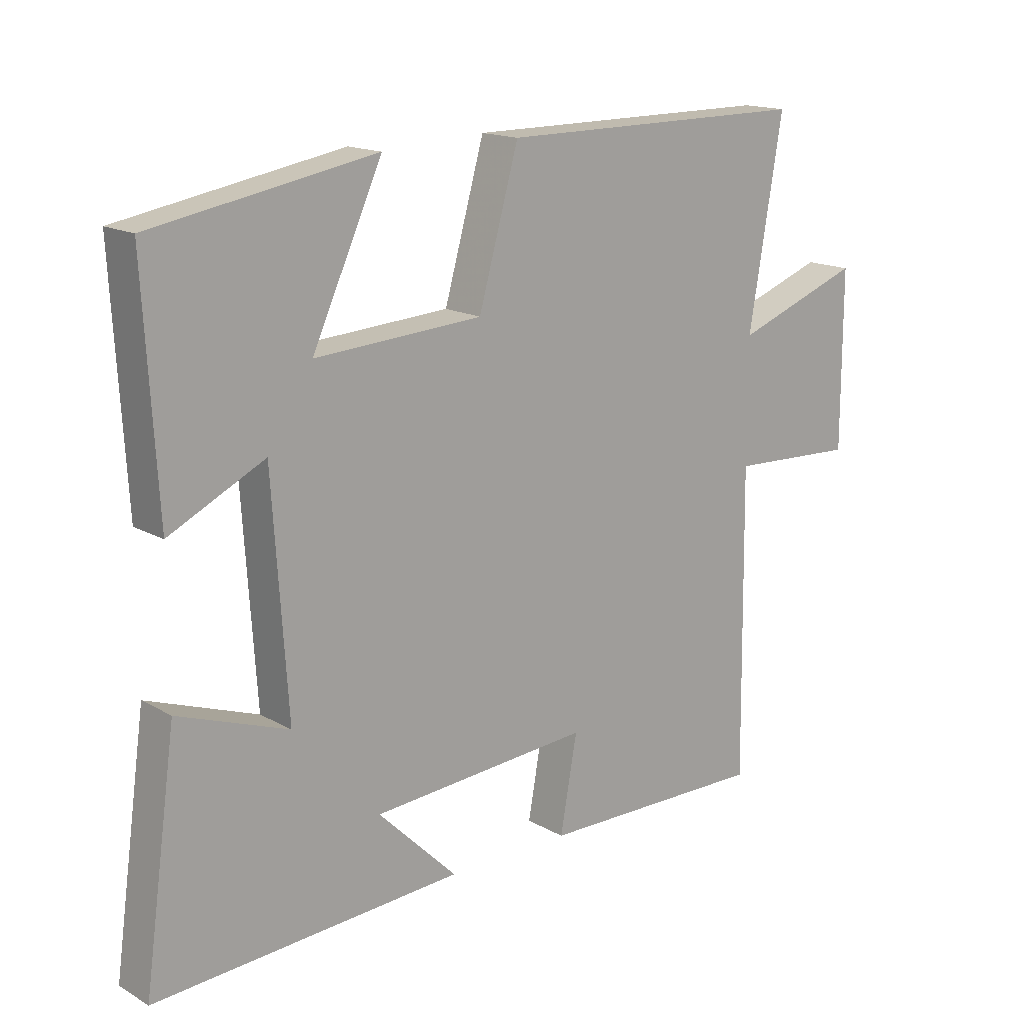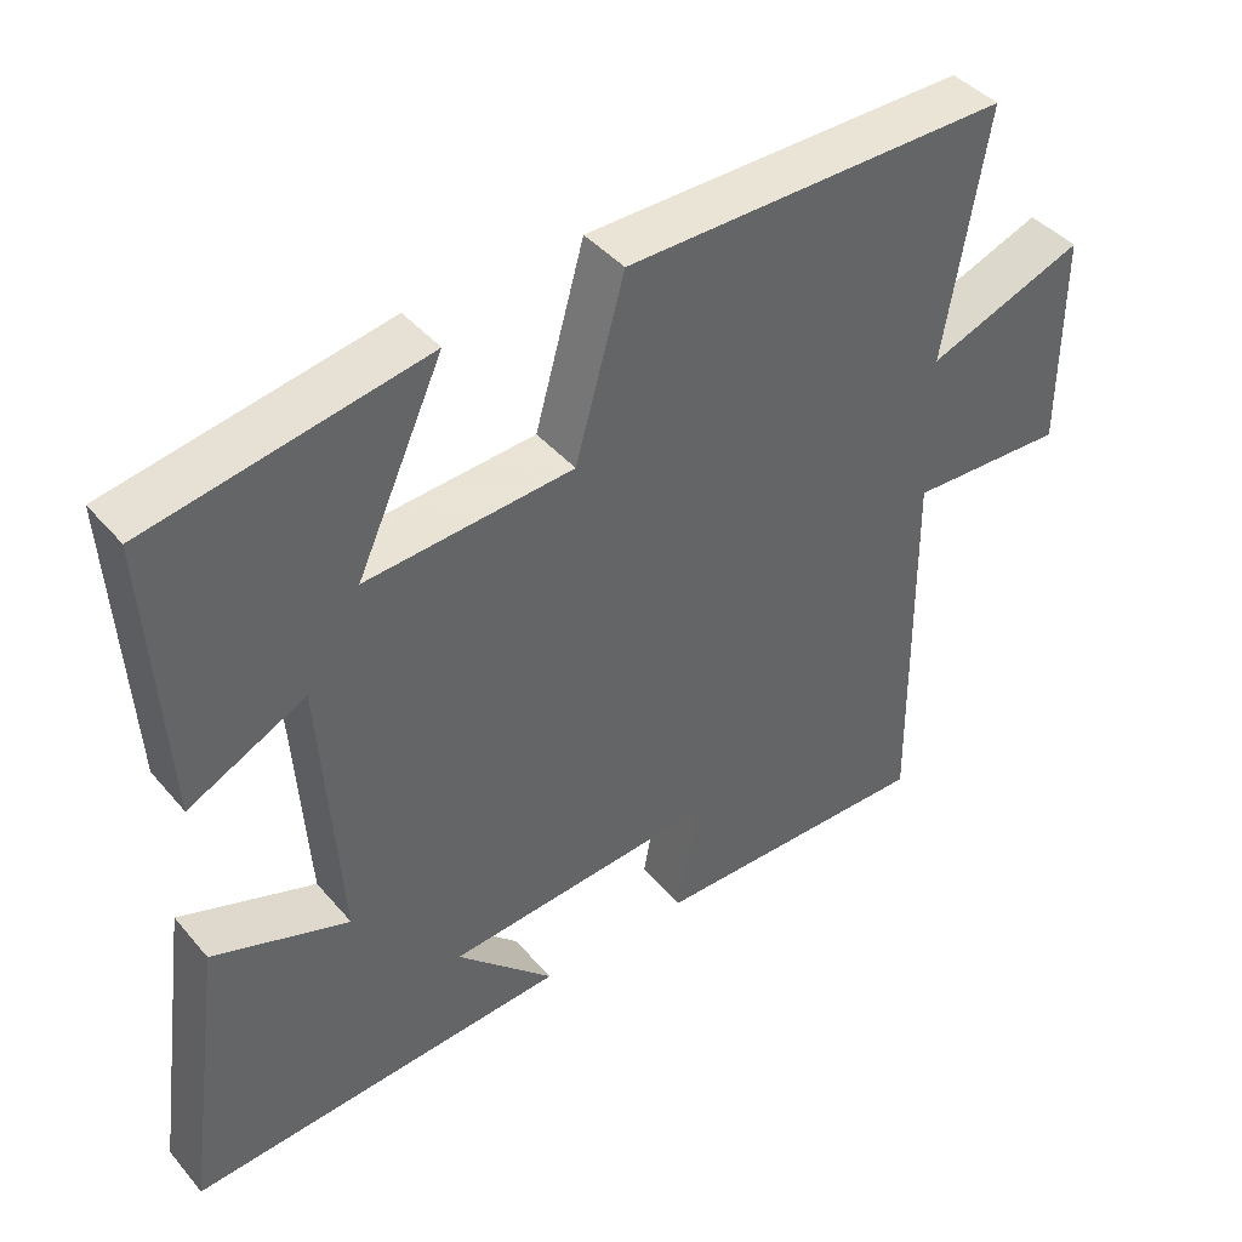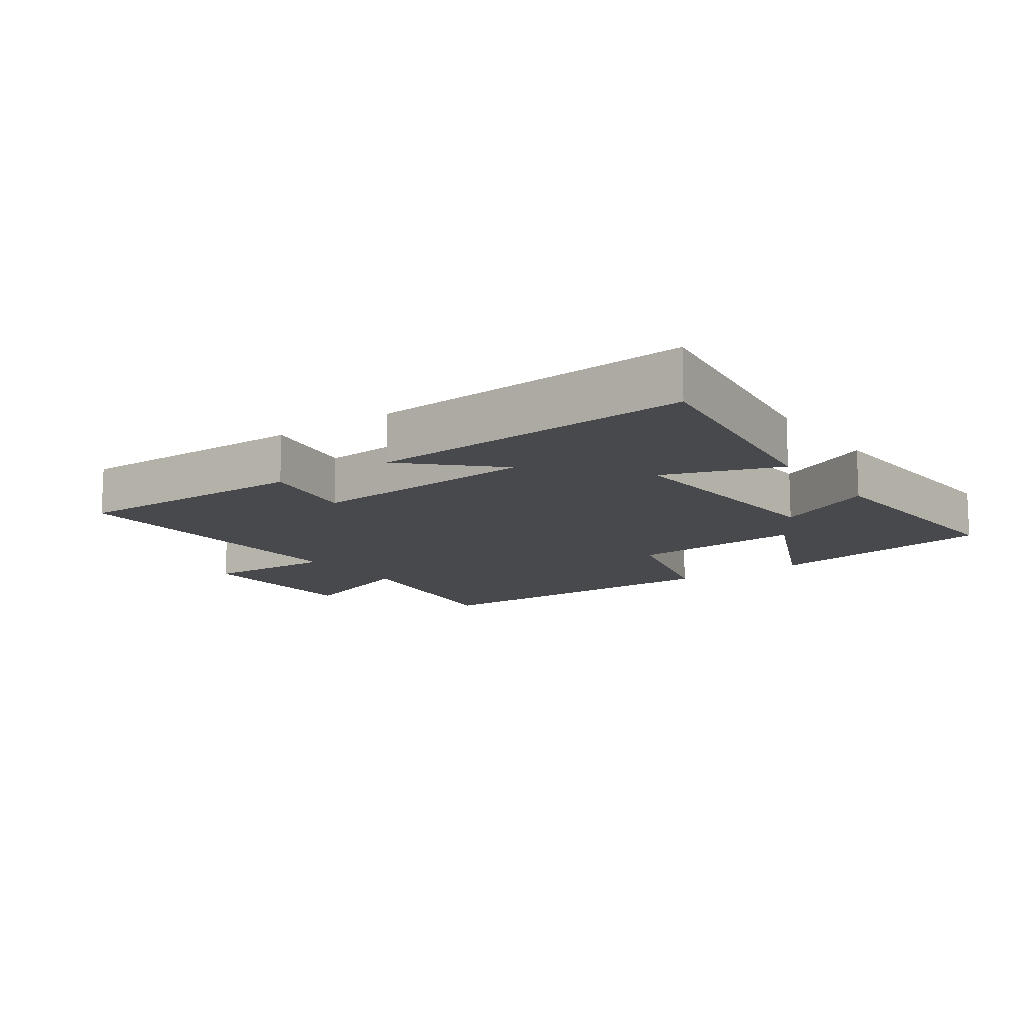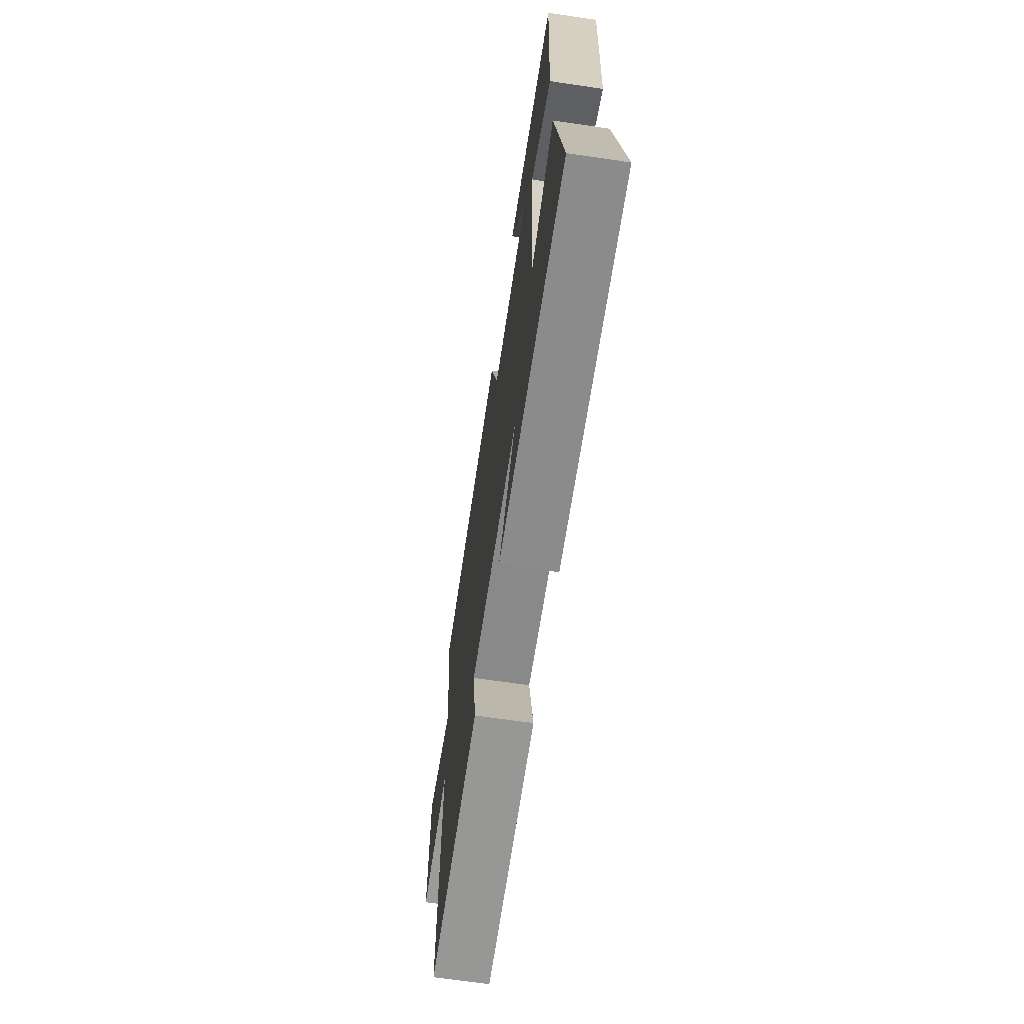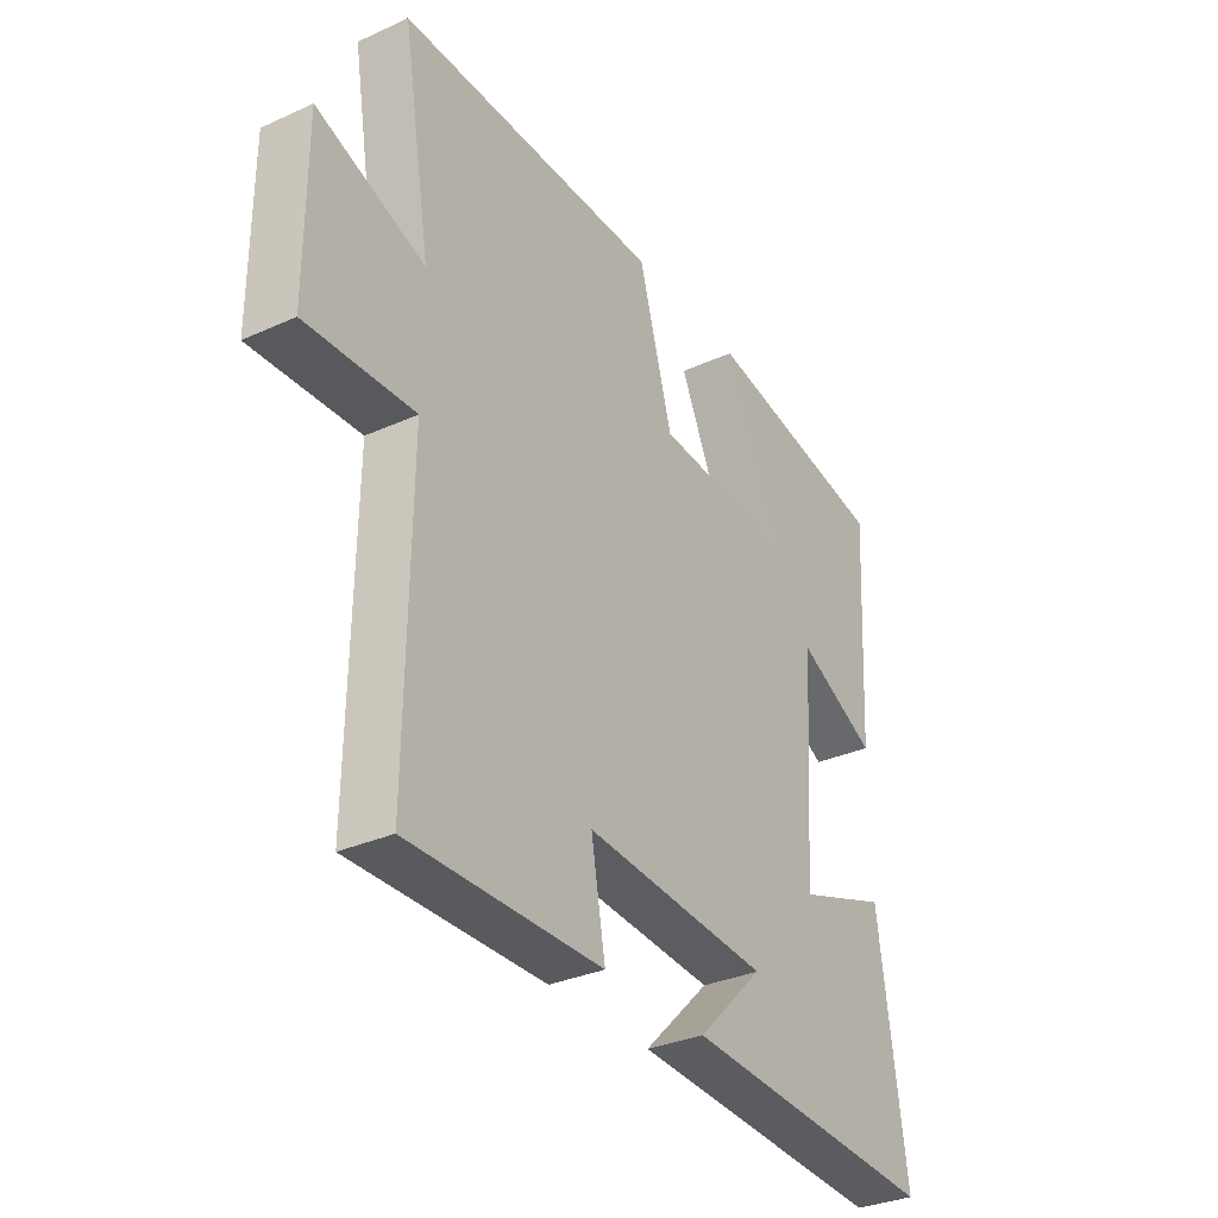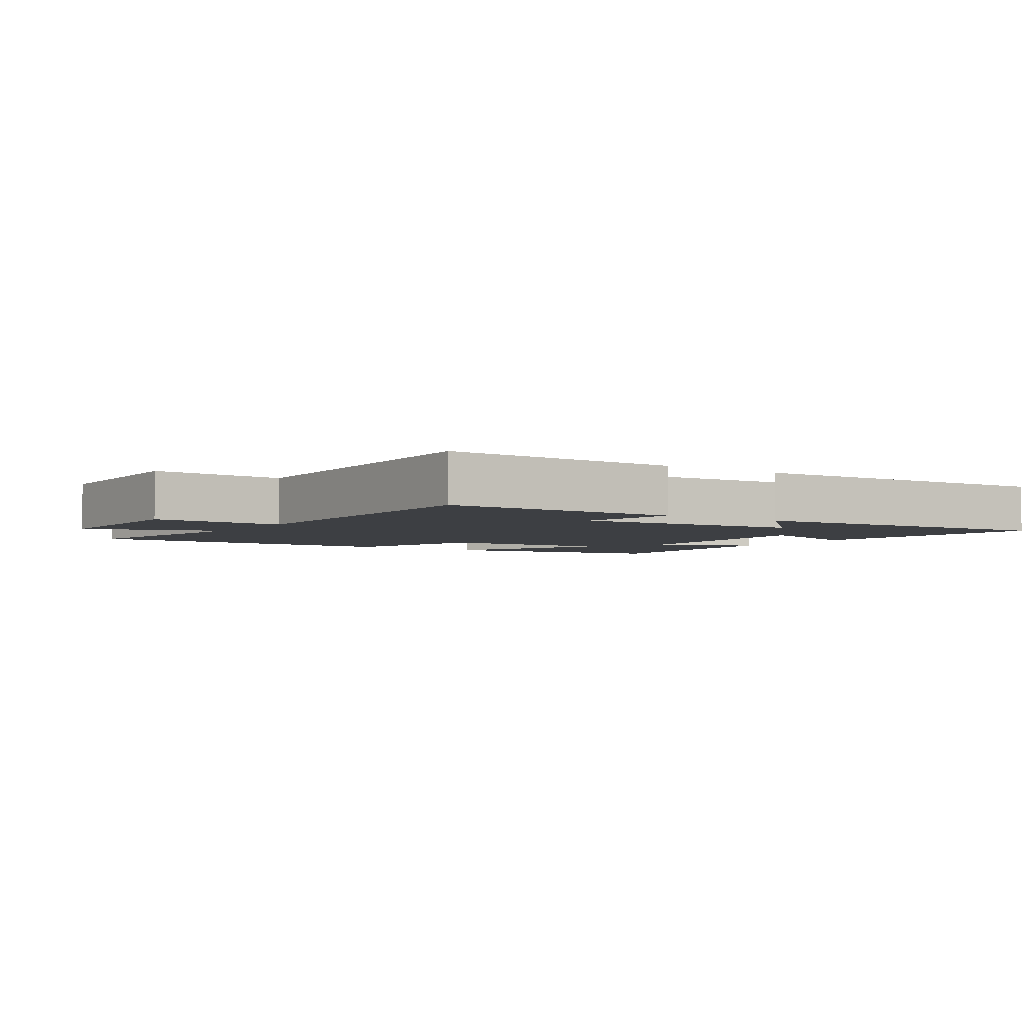
<metadata>
{"format":"obj","ext":"obj","renderer":"f3d","projection":"perspective","resolution":1024,"background":"white","views":[{"elev":16.0,"azim":-40.7,"up":"+Z"},{"elev":42.5,"azim":-36.9,"up":"+Z"},{"elev":-12.5,"azim":-144.4,"up":"+Y"},{"elev":-67.3,"azim":-98.4,"up":"+Z"},{"elev":-32.4,"azim":122.2,"up":"+Z"},{"elev":-3.9,"azim":146.1,"up":"+Y"}]}
</metadata>
<code>
v -0.521 0.07 0.436
v -0.165 0.07 0.5
v -0.277 0.07 0.256
v -0.009 0.07 0.274
v 0.055 0.07 0.5
v 0.554 0.07 0.502
v 0.5 0.07 0.181
v 0.704 0.07 0.256
v 0.704 0.07 -0.024
v 0.5 0.07 -0.015
v 0.506 0.07 -0.505
v 0.139 0.07 -0.5
v 0.166 0.07 -0.349
v -0.186 0.07 -0.375
v -0.059 0.07 -0.5
v -0.552 0.07 -0.529
v -0.5 0.07 -0.156
v -0.324 0.07 -0.219
v -0.348 0.07 0.143
v -0.5 0.07 0.068
v -0.521 0 0.436
v -0.165 0 0.5
v -0.277 0 0.256
v -0.009 0 0.274
v 0.055 0 0.5
v 0.554 0 0.502
v 0.5 0 0.181
v 0.704 0 0.256
v 0.704 0 -0.024
v 0.5 0 -0.015
v 0.506 0 -0.505
v 0.139 0 -0.5
v 0.166 0 -0.349
v -0.186 0 -0.375
v -0.059 0 -0.5
v -0.552 0 -0.529
v -0.5 0 -0.156
v -0.324 0 -0.219
v -0.348 0 0.143
v -0.5 0 0.068
f 1 2 3
f 20 1 3
f 19 20 3
f 18 19 3 4
f 16 17 18
f 14 15 16
f 14 16 18
f 13 14 18 4
f 10 11 12 13
f 7 8 9 10
f 13 4 5
f 10 13 5
f 7 10 5
f 5 6 7
f 23 22 21
f 23 21 40
f 23 40 39
f 24 23 39 38
f 38 37 36
f 36 35 34
f 38 36 34
f 24 38 34 33
f 33 32 31 30
f 30 29 28 27
f 25 24 33
f 25 33 30
f 25 30 27
f 27 26 25
f 1 21 22 2
f 2 22 23 3
f 3 23 24 4
f 4 24 25 5
f 5 25 26 6
f 6 26 27 7
f 7 27 28 8
f 8 28 29 9
f 9 29 30 10
f 10 30 31 11
f 11 31 32 12
f 12 32 33 13
f 13 33 34 14
f 14 34 35 15
f 15 35 36 16
f 16 36 37 17
f 17 37 38 18
f 18 38 39 19
f 19 39 40 20
f 20 40 21 1

</code>
